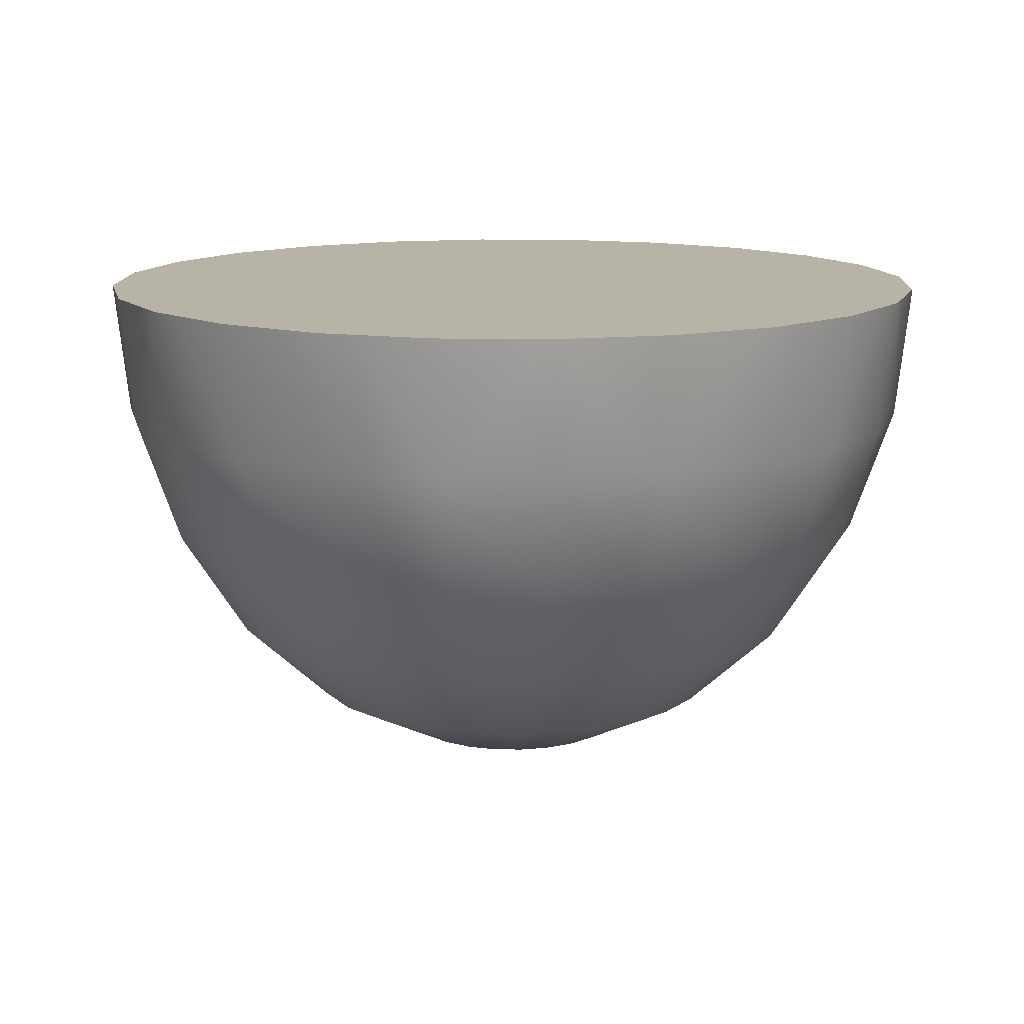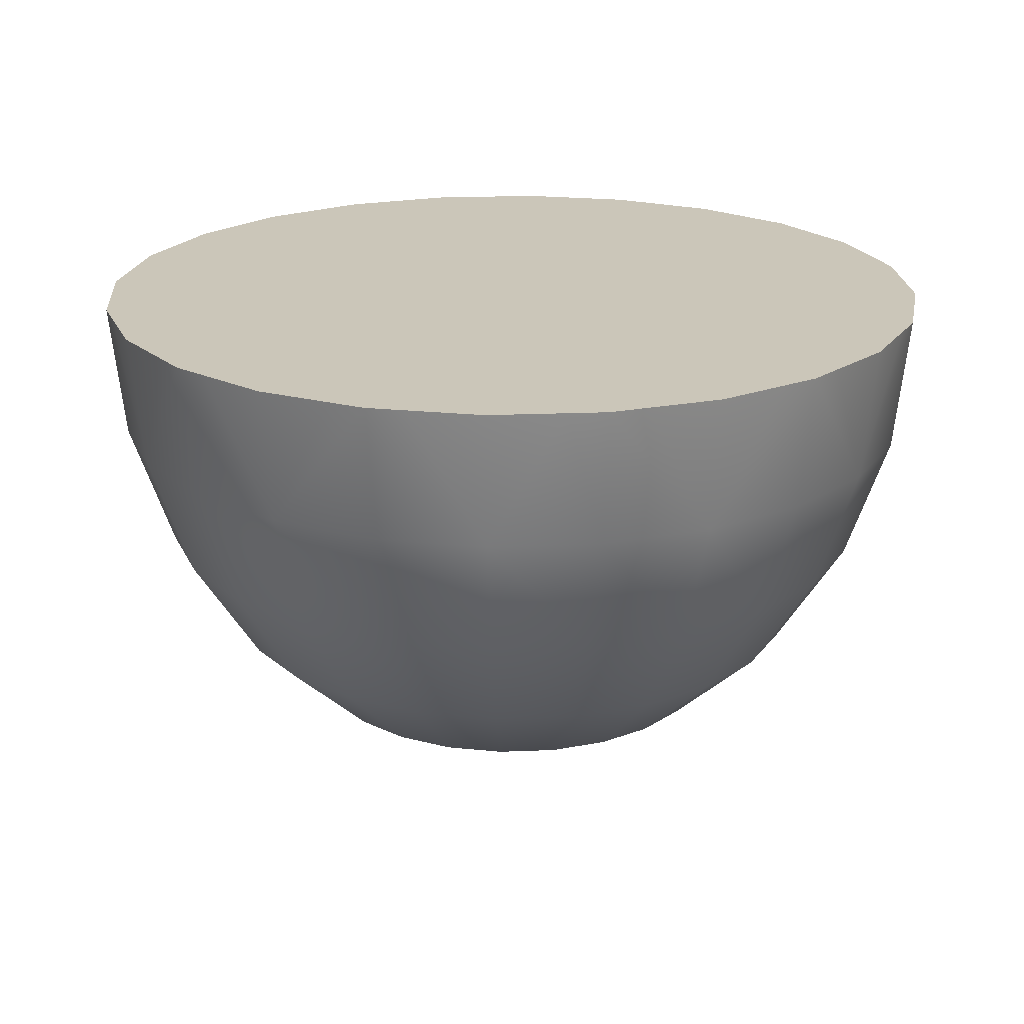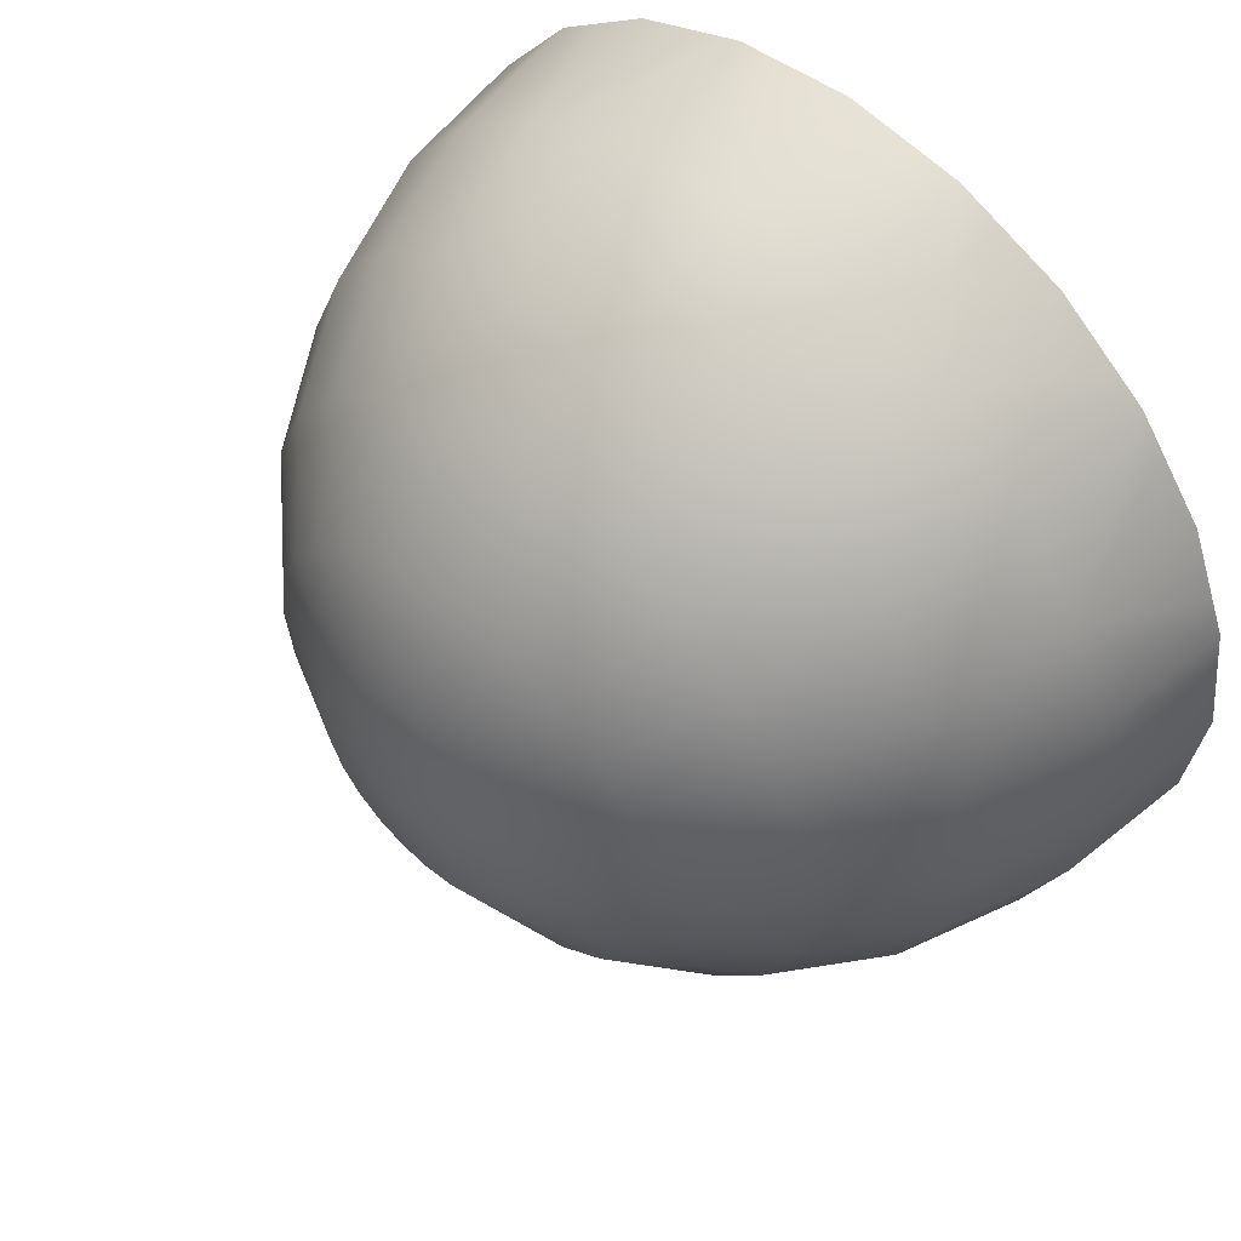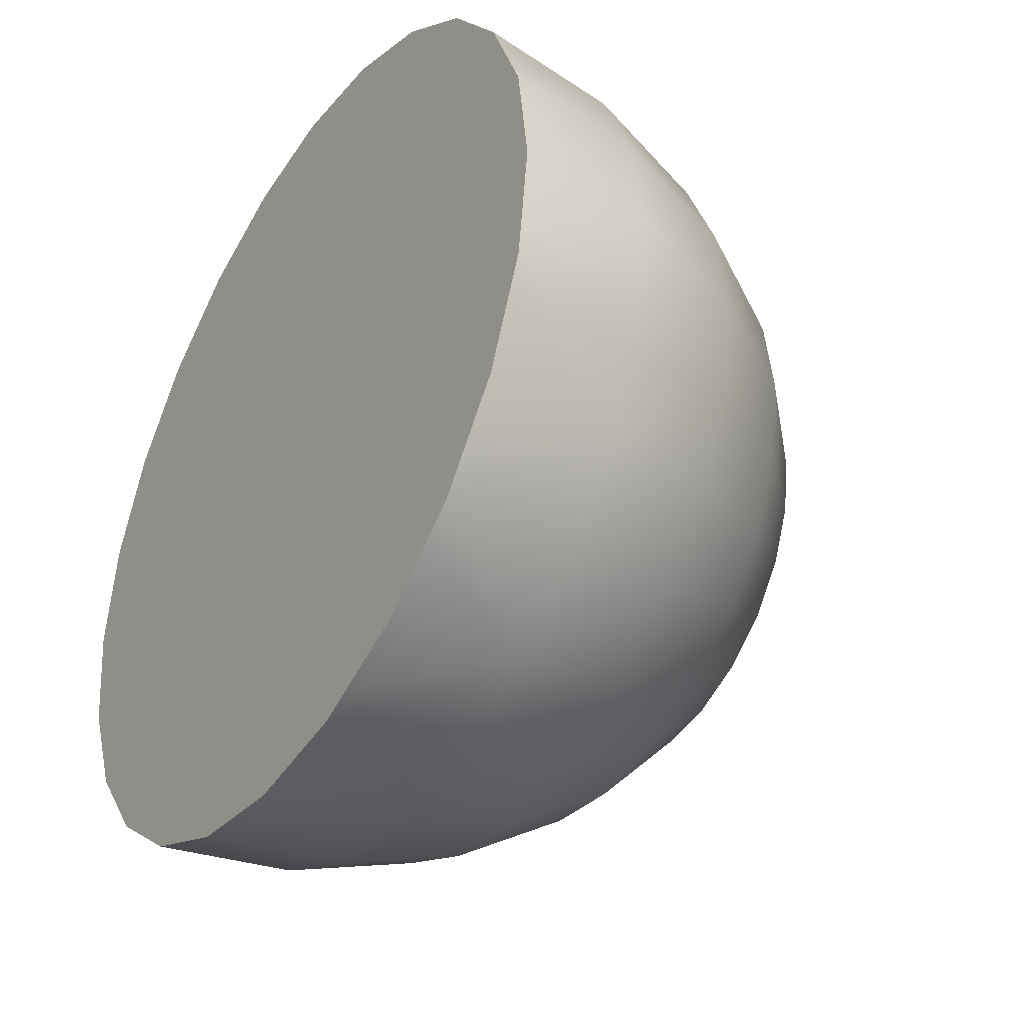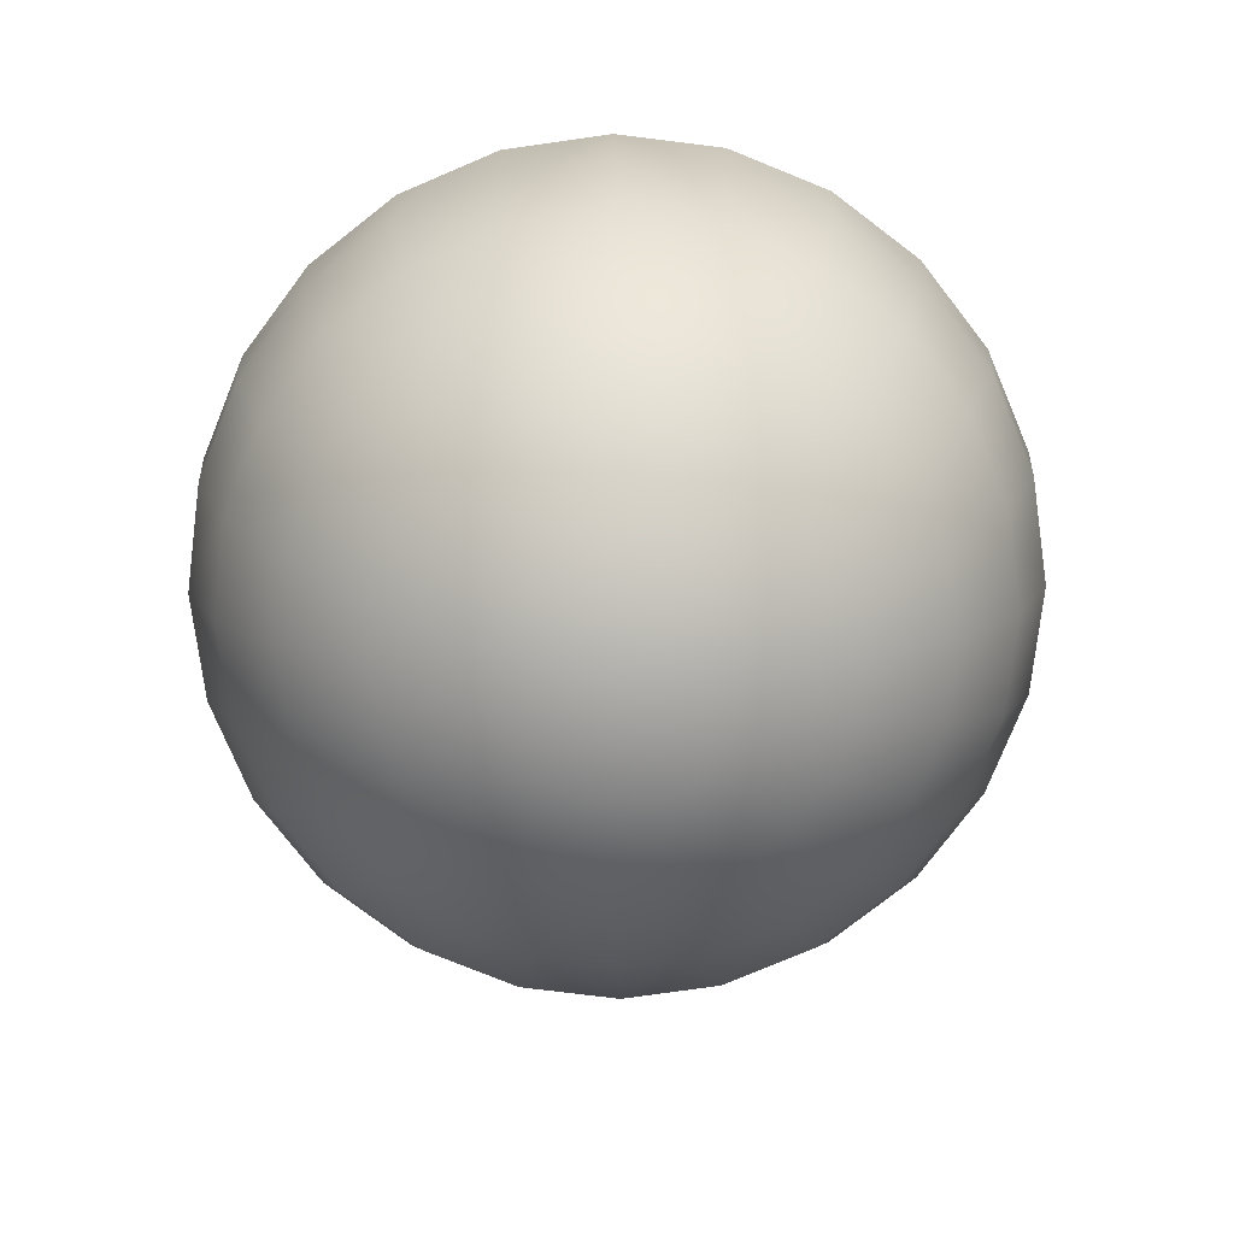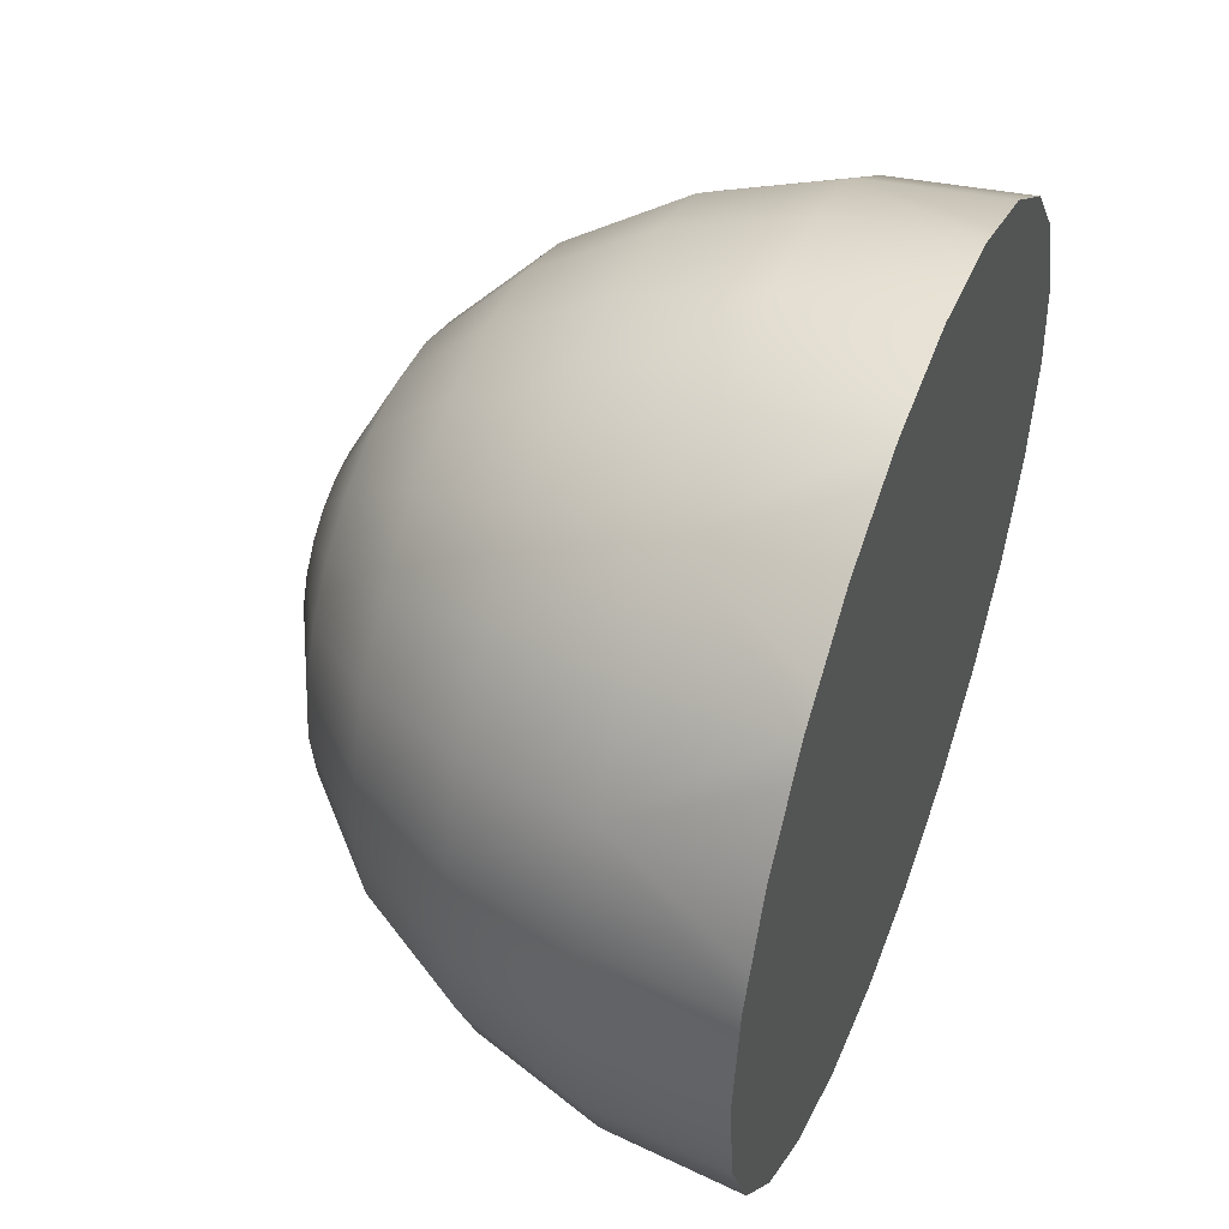
<metadata>
{"format":"obj","ext":"obj","renderer":"f3d","projection":"perspective","resolution":1024,"background":"white","views":[{"elev":12.8,"azim":-140.2,"up":"+Y"},{"elev":21.0,"azim":3.2,"up":"+Y"},{"elev":54.9,"azim":42.8,"up":"+Z"},{"elev":-38.8,"azim":-122.5,"up":"+Z"},{"elev":-77.8,"azim":-164.5,"up":"+Y"},{"elev":49.1,"azim":111.0,"up":"+Z"}]}
</metadata>
<code>
v 0 -36 -0
v 7.765 -34.77 -0
v 7.5 -34.77 -2.01
v 6.724 -34.77 -3.882
v 5.49 -34.77 -5.49
v 3.882 -34.77 -6.724
v 2.01 -34.77 -7.5
v 4.754e-16 -34.77 -7.765
v -2.01 -34.77 -7.5
v -3.882 -34.77 -6.724
v -5.49 -34.77 -5.49
v -6.724 -34.77 -3.882
v -7.5 -34.77 -2.01
v -7.765 -34.77 -9.509e-16
v -7.5 -34.77 2.01
v -6.724 -34.77 3.882
v -5.49 -34.77 5.49
v -3.882 -34.77 6.724
v -2.01 -34.77 7.5
v -1.426e-15 -34.77 7.765
v 2.01 -34.77 7.5
v 3.882 -34.77 6.724
v 5.49 -34.77 5.49
v 6.724 -34.77 3.882
v 7.5 -34.77 2.01
v 15 -31.18 -0
v 14.49 -31.18 -3.882
v 12.99 -31.18 -7.5
v 10.61 -31.18 -10.61
v 7.5 -31.18 -12.99
v 3.882 -31.18 -14.49
v 9.185e-16 -31.18 -15
v -3.882 -31.18 -14.49
v -7.5 -31.18 -12.99
v -10.61 -31.18 -10.61
v -12.99 -31.18 -7.5
v -14.49 -31.18 -3.882
v -15 -31.18 -1.837e-15
v -14.49 -31.18 3.882
v -12.99 -31.18 7.5
v -10.61 -31.18 10.61
v -7.5 -31.18 12.99
v -3.882 -31.18 14.49
v -2.755e-15 -31.18 15
v 3.882 -31.18 14.49
v 7.5 -31.18 12.99
v 10.61 -31.18 10.61
v 12.99 -31.18 7.5
v 14.49 -31.18 3.882
v 21.21 -25.46 -0
v 20.49 -25.46 -5.49
v 18.37 -25.46 -10.61
v 15 -25.46 -15
v 10.61 -25.46 -18.37
v 5.49 -25.46 -20.49
v 1.299e-15 -25.46 -21.21
v -5.49 -25.46 -20.49
v -10.61 -25.46 -18.37
v -15 -25.46 -15
v -18.37 -25.46 -10.61
v -20.49 -25.46 -5.49
v -21.21 -25.46 -2.598e-15
v -20.49 -25.46 5.49
v -18.37 -25.46 10.61
v -15 -25.46 15
v -10.61 -25.46 18.37
v -5.49 -25.46 20.49
v -3.897e-15 -25.46 21.21
v 5.49 -25.46 20.49
v 10.61 -25.46 18.37
v 15 -25.46 15
v 18.37 -25.46 10.61
v 20.49 -25.46 5.49
v 25.98 -18 -0
v 25.1 -18 -6.724
v 22.5 -18 -12.99
v 18.37 -18 -18.37
v 12.99 -18 -22.5
v 6.724 -18 -25.1
v 1.591e-15 -18 -25.98
v -6.724 -18 -25.1
v -12.99 -18 -22.5
v -18.37 -18 -18.37
v -22.5 -18 -12.99
v -25.1 -18 -6.724
v -25.98 -18 -3.182e-15
v -25.1 -18 6.724
v -22.5 -18 12.99
v -18.37 -18 18.37
v -12.99 -18 22.5
v -6.724 -18 25.1
v -4.773e-15 -18 25.98
v 6.724 -18 25.1
v 12.99 -18 22.5
v 18.37 -18 18.37
v 22.5 -18 12.99
v 25.1 -18 6.724
v 28.98 -9.317 -0
v 27.99 -9.317 -7.5
v 25.1 -9.317 -14.49
v 20.49 -9.317 -20.49
v 14.49 -9.317 -25.1
v 7.5 -9.317 -27.99
v 1.774e-15 -9.317 -28.98
v -7.5 -9.317 -27.99
v -14.49 -9.317 -25.1
v -20.49 -9.317 -20.49
v -25.1 -9.317 -14.49
v -27.99 -9.317 -7.5
v -28.98 -9.317 -3.549e-15
v -27.99 -9.317 7.5
v -25.1 -9.317 14.49
v -20.49 -9.317 20.49
v -14.49 -9.317 25.1
v -7.5 -9.317 27.99
v -5.323e-15 -9.317 28.98
v 7.5 -9.317 27.99
v 14.49 -9.317 25.1
v 20.49 -9.317 20.49
v 25.1 -9.317 14.49
v 27.99 -9.317 7.5
v 30 0 -0
v 28.98 0 -7.765
v 25.98 0 -15
v 21.21 0 -21.21
v 15 0 -25.98
v 7.765 0 -28.98
v 1.837e-15 0 -30
v -7.765 0 -28.98
v -15 0 -25.98
v -21.21 0 -21.21
v -25.98 0 -15
v -28.98 0 -7.765
v -30 0 -3.674e-15
v -28.98 0 7.765
v -25.98 0 15
v -21.21 0 21.21
v -15 0 25.98
v -7.765 0 28.98
v -5.511e-15 0 30
v 7.765 0 28.98
v 15 0 25.98
v 21.21 0 21.21
v 25.98 0 15
v 28.98 0 7.765
v -5.17 0 -29.32
v 10.18 0 -27.98
v 22.81 0 -19.14
v -29.32 0 5.17
v -29.32 0 -5.17
v -22.81 0 19.14
v -22.81 0 -19.14
v -10.18 0 -27.98
v 29.32 0 5.17
v -10.18 0 27.98
v -27.98 0 10.18
v 27.98 0 -10.18
v 29.32 0 -5.17
v 22.81 0 19.14
v -5.17 0 29.32
v -19.14 0 -22.81
v 19.14 0 -22.81
v 19.14 0 22.81
v 5.17 0 29.32
v 10.18 0 27.98
v 5.17 0 -29.32
v 27.98 0 10.18
v -27.98 0 -10.18
v -19.14 0 22.81
g default_Grp
f 3 27 26 2
f 4 28 27 3
f 5 29 28 4
f 6 30 29 5
f 7 31 30 6
f 8 32 31 7
f 9 33 32 8
f 10 34 33 9
f 11 35 34 10
f 12 36 35 11
f 13 37 36 12
f 14 38 37 13
f 15 39 38 14
f 16 40 39 15
f 17 41 40 16
f 18 42 41 17
f 19 43 42 18
f 20 44 43 19
f 21 45 44 20
f 22 46 45 21
f 23 47 46 22
f 24 48 47 23
f 25 49 48 24
f 2 26 49 25
f 27 51 50 26
f 28 52 51 27
f 29 53 52 28
f 30 54 53 29
f 31 55 54 30
f 32 56 55 31
f 33 57 56 32
f 34 58 57 33
f 35 59 58 34
f 36 60 59 35
f 37 61 60 36
f 38 62 61 37
f 39 63 62 38
f 40 64 63 39
f 41 65 64 40
f 42 66 65 41
f 43 67 66 42
f 44 68 67 43
f 45 69 68 44
f 46 70 69 45
f 47 71 70 46
f 48 72 71 47
f 49 73 72 48
f 26 50 73 49
f 51 75 74 50
f 52 76 75 51
f 53 77 76 52
f 54 78 77 53
f 55 79 78 54
f 56 80 79 55
f 57 81 80 56
f 58 82 81 57
f 59 83 82 58
f 60 84 83 59
f 61 85 84 60
f 62 86 85 61
f 63 87 86 62
f 64 88 87 63
f 65 89 88 64
f 66 90 89 65
f 67 91 90 66
f 68 92 91 67
f 69 93 92 68
f 70 94 93 69
f 71 95 94 70
f 72 96 95 71
f 73 97 96 72
f 50 74 97 73
f 75 99 98 74
f 76 100 99 75
f 77 101 100 76
f 78 102 101 77
f 79 103 102 78
f 80 104 103 79
f 81 105 104 80
f 82 106 105 81
f 83 107 106 82
f 84 108 107 83
f 85 109 108 84
f 86 110 109 85
f 87 111 110 86
f 88 112 111 87
f 89 113 112 88
f 90 114 113 89
f 91 115 114 90
f 92 116 115 91
f 93 117 116 92
f 94 118 117 93
f 95 119 118 94
f 96 120 119 95
f 97 121 120 96
f 74 98 121 97
f 158 122 98
f 158 98 99 123
f 157 100 124
f 100 157 123 99
f 100 101 125 148
f 124 100 148
f 102 162 125 101
f 162 102 126
f 102 103 127 147
f 126 102 147
f 104 128 166
f 166 127 103 104
f 146 128 104
f 146 104 105 129
f 153 106 130
f 106 153 129 105
f 106 107 131 161
f 130 106 161
f 108 152 131 107
f 152 108 132
f 108 109 133 168
f 132 108 168
f 110 134 150
f 150 133 109 110
f 149 134 110
f 149 110 111 135
f 156 112 136
f 112 156 135 111
f 112 113 137 151
f 136 112 151
f 114 169 137 113
f 169 114 138
f 114 115 139 155
f 138 114 155
f 116 140 160
f 160 139 115 116
f 164 140 116
f 164 116 117 141
f 165 118 142
f 118 165 141 117
f 118 119 143 163
f 142 118 163
f 120 159 143 119
f 159 120 144
f 120 121 145 167
f 144 120 167
f 121 98 122 154
f 121 154 145
f 3 2 1
f 4 3 1
f 5 4 1
f 6 5 1
f 7 6 1
f 8 7 1
f 9 8 1
f 10 9 1
f 11 10 1
f 12 11 1
f 13 12 1
f 14 13 1
f 15 14 1
f 16 15 1
f 17 16 1
f 18 17 1
f 19 18 1
f 20 19 1
f 21 20 1
f 22 21 1
f 23 22 1
f 24 23 1
f 25 24 1
f 2 25 1
v 0 0 -0
v 30 0 -0
v 29.32 0 -5.17
v -5.17 0 29.32
v -22.81 0 -19.14
v -25.98 0 -15
v 27.98 0 -10.18
v 10.18 0 27.98
v -27.98 0 -10.18
v 25.98 0 -15
v 22.81 0 -19.14
v 15 0 25.98
v 19.14 0 -22.81
v -29.32 0 -5.17
v 15 0 -25.98
v 22.81 0 19.14
v 10.18 0 -27.98
v 25.98 0 15
v 1.776e-15 0 -30
v 5.17 0 -29.32
v 27.98 0 10.18
v -5.17 0 -29.32
v -19.14 0 22.81
v -10.18 0 -27.98
v -15 0 25.98
v -19.14 0 -22.81
v -15 0 -25.98
v -10.18 0 27.98
v -5.511e-15 0 30
v -27.98 0 10.18
v -30 0 -3.553e-15
v 19.14 0 22.81
v -29.32 0 5.17
v -25.98 0 15
v -22.81 0 19.14
v 29.32 0 5.17
v 5.17 0 29.32
v 28.98 0 7.765
v 28.98 0 -7.765
v 7.765 0 -28.98
v -21.21 0 -21.21
v -7.765 0 28.98
v -7.765 0 -28.98
v 21.21 0 -21.21
v 7.765 0 28.98
v -28.98 0 7.765
v -28.98 0 -7.765
v 21.21 0 21.21
v -21.21 0 21.21
f 171 172 170
f 170 172 208 176
f 176 179 170
f 179 180 170
f 170 180 213 182
f 182 184 170
f 184 186 170
f 209 189 170 186
f 189 188 170
f 188 191 170
f 170 191 212 193
f 193 196 170
f 196 195 170
f 210 174 170 195
f 174 175 170
f 175 178 170
f 216 183 170 178
f 183 200 170
f 200 202 170
f 170 202 215 199
f 199 203 170
f 203 204 170
f 170 204 218 192
f 192 194 170
f 194 197 170
f 211 173 170 197
f 173 198 170
f 198 206 170
f 170 206 214 177
f 177 181 170
f 181 201 170
f 170 201 217 185
f 185 187 170
f 187 190 170
f 207 205 170 190
f 205 171 170

</code>
